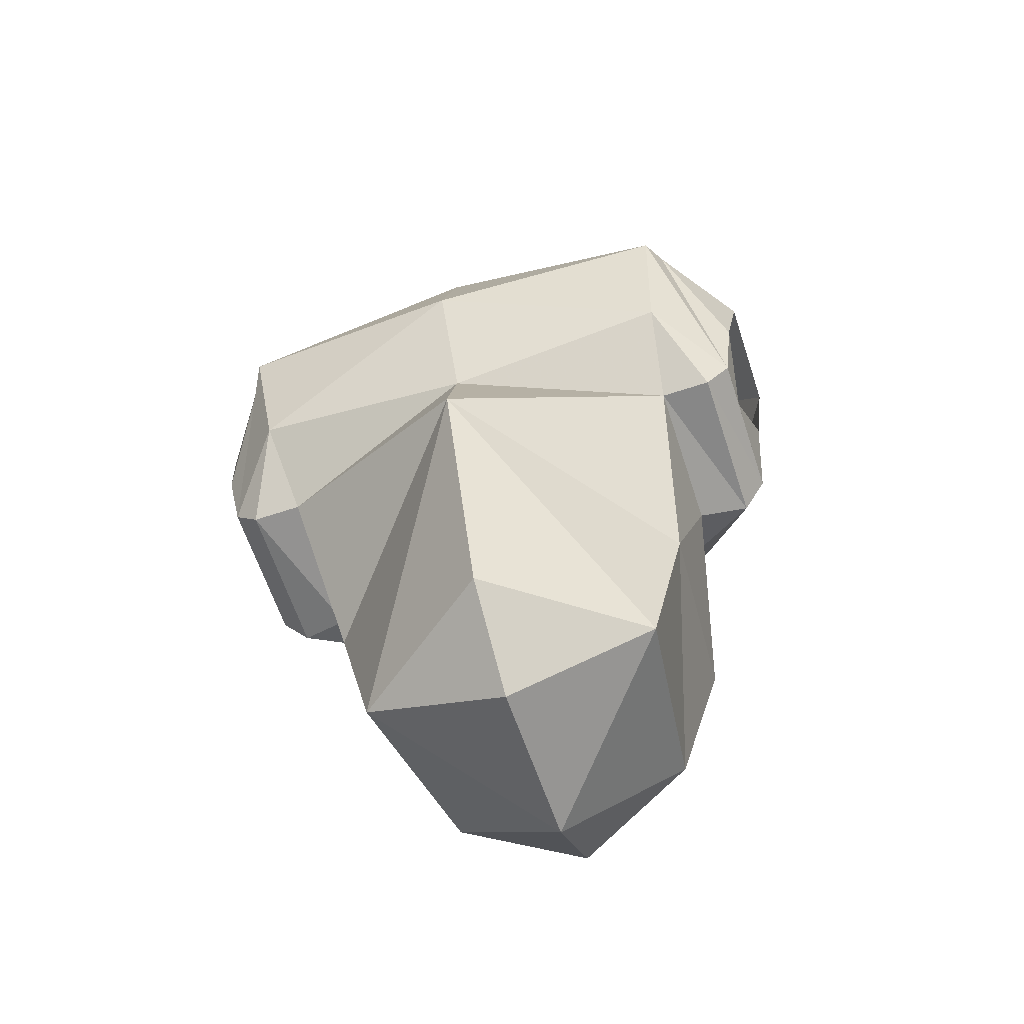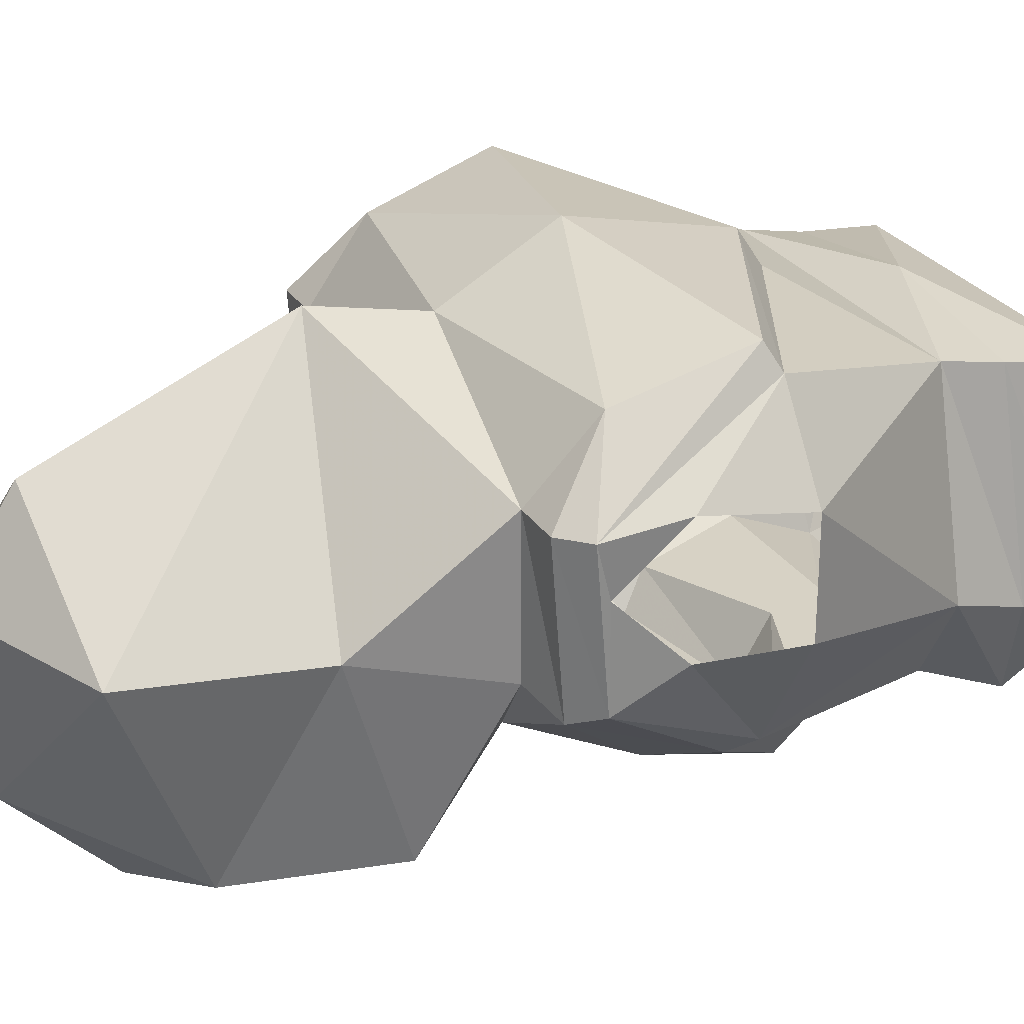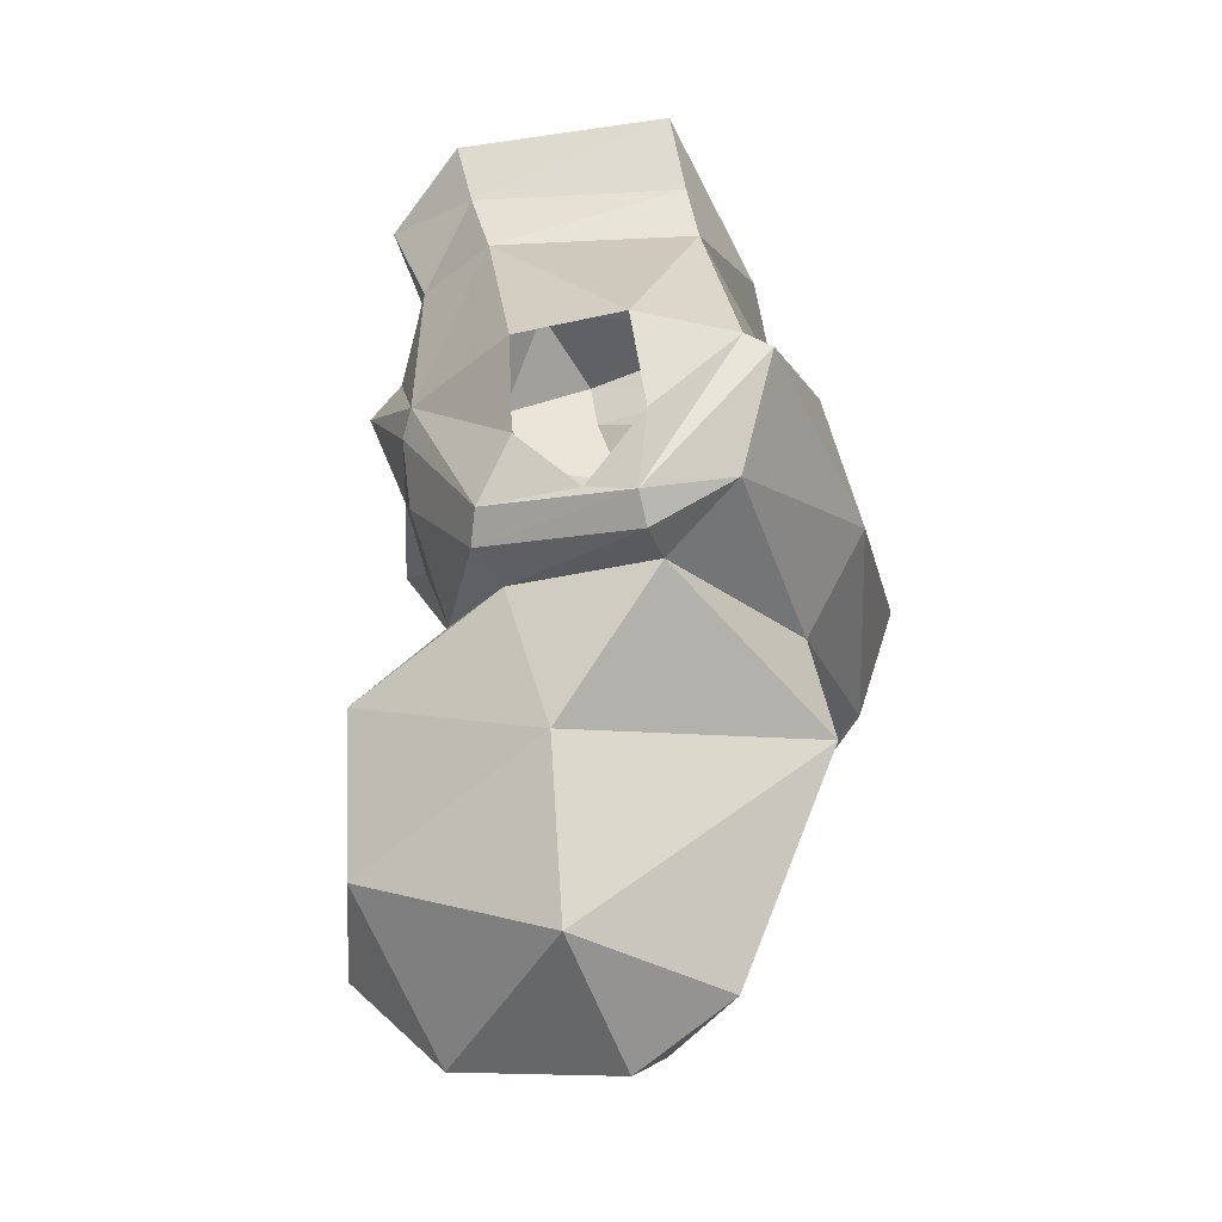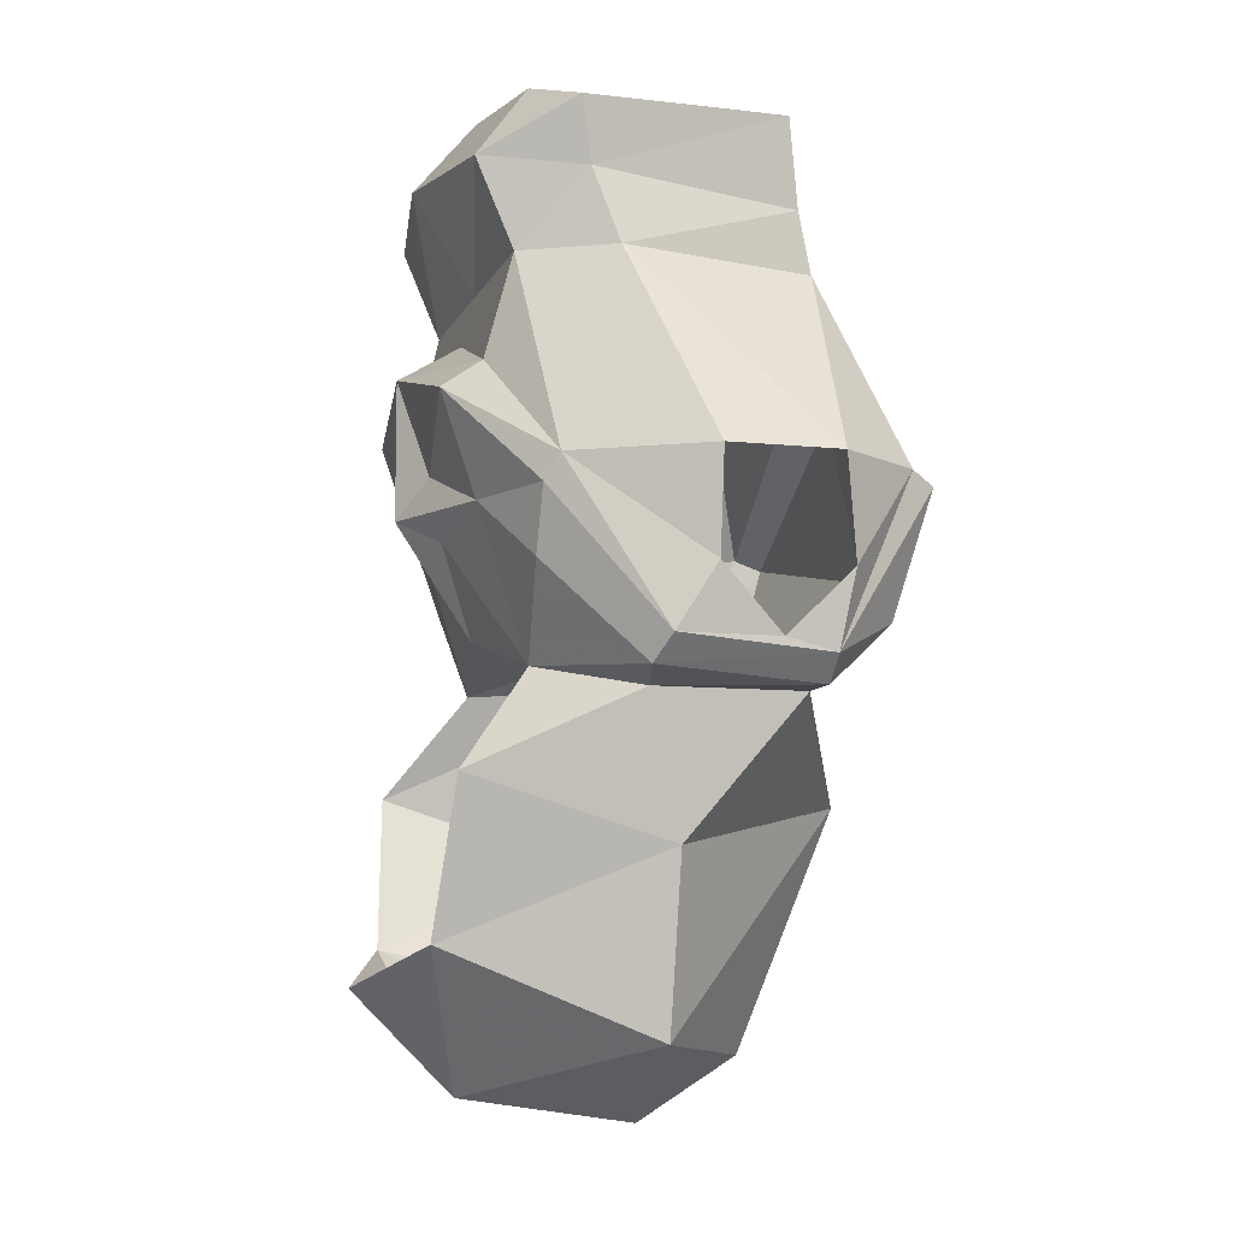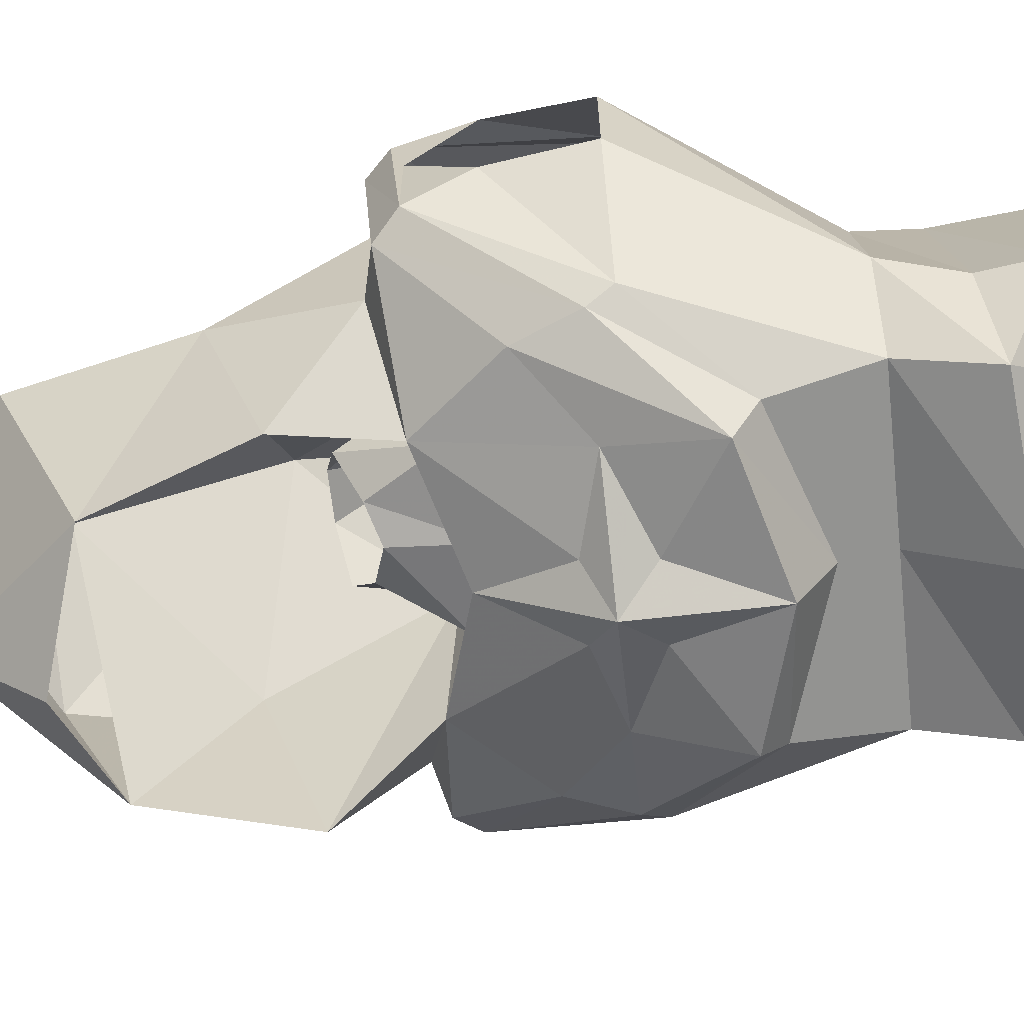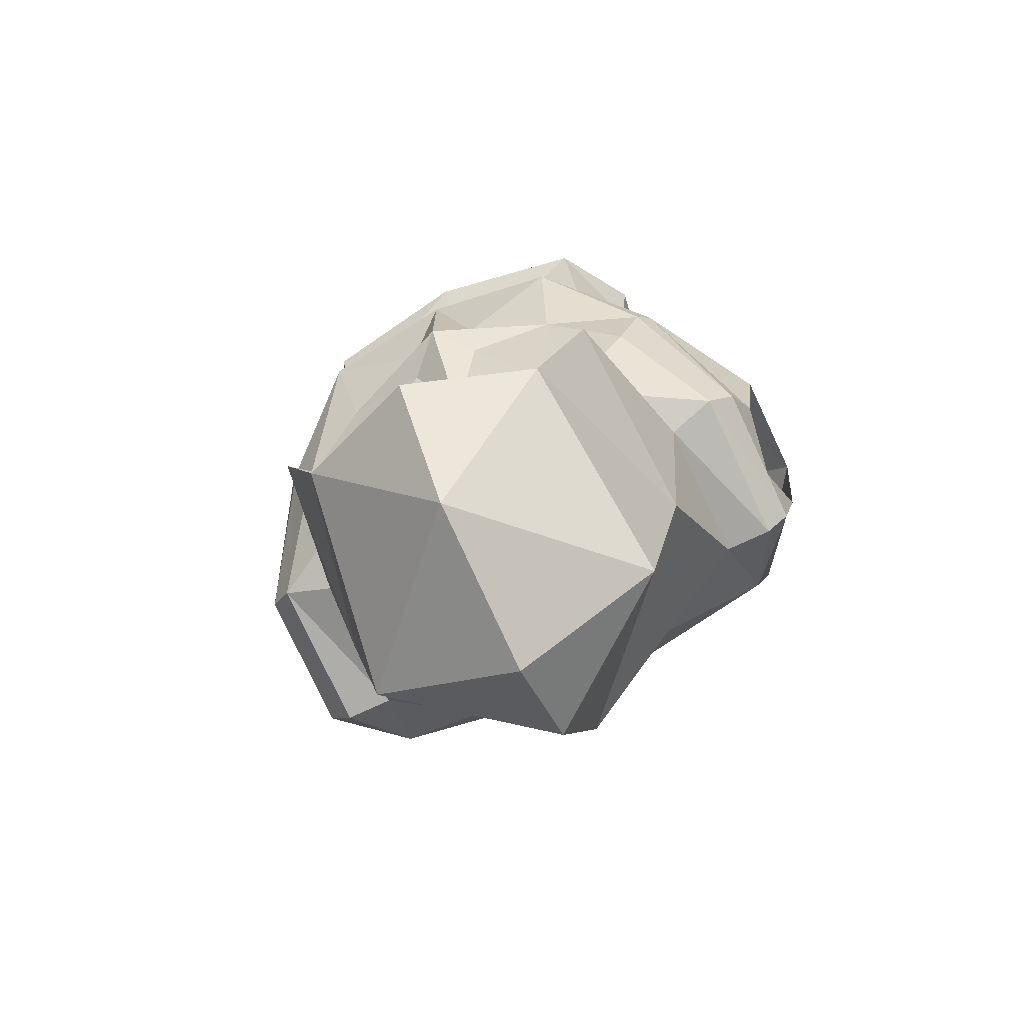
<metadata>
{"format":"obj","ext":"obj","renderer":"f3d","projection":"perspective","resolution":1024,"background":"white","views":[{"elev":-66.5,"azim":18.1,"up":"+Y"},{"elev":26.7,"azim":64.5,"up":"+Z"},{"elev":-31.8,"azim":-71.9,"up":"+Y"},{"elev":-8.7,"azim":-106.1,"up":"+Y"},{"elev":-65.0,"azim":96.5,"up":"+Z"},{"elev":-73.8,"azim":-154.7,"up":"+Y"}]}
</metadata>
<code>
v 0 -1.539 -0.1016
v 0 -1.555 0.007812
v -0.09375 -1.508 0
v -0.07812 -1.453 -0.1328
v 0 -1.477 -0.1641
v 0.07812 -1.453 -0.1328
v 0.09375 -1.508 0
v 0 -1.516 0.07031
v 0 -1.367 0.1328
v -0.1172 -1.398 0
v -0.1094 -1.359 -0.125
v -0.09375 -1.398 -0.007812
v 0 -1.492 0.03906
v 0 -1.375 0.09375
v 0.09375 -1.398 -0.007812
v 0.1094 -1.359 -0.125
v 0.1172 -1.398 0
v -0.0625 -1.289 0.03125
v -0.07812 -1.297 -0.07812
v -0.05469 -1.281 -0.03125
v -0.02344 -1.328 -0.02344
v -0.03906 -1.344 0.007812
v -0.01562 -1.352 0.03906
v 0 -1.289 0.08594
v -0.1328 -1.312 -0.02344
v -0.1328 -1.312 0.07031
v -0.1641 -1.312 0.07031
v -0.1641 -1.305 -0.03125
v 0 -1.297 0.1172
v -0.1406 -1.273 0.1172
v -0.1797 -1.297 0.07031
v -0.1797 -1.289 -0.02344
v -0.125 -1.242 -0.08594
v -0.07812 -1.203 -0.1094
v -0.02344 -1.219 -0.1172
v 0 -1.273 -0.09375
v 0 -1.266 -0.03906
v 0 -1.32 -0.03125
v 0 -1.117 -0.1406
v -0.08594 -1.141 -0.1328
v -0.09375 -1.125 -0.1094
v 0 -1.094 -0.1016
v 0.08594 -1.141 -0.1328
v 0.02344 -1.18 -0.125
v 0 -1.203 -0.1406
v -0.02344 -1.18 -0.125
v -0.1406 -1.203 -0.08594
v -0.1484 -1.188 -0.07812
v -0.1016 -1.062 -0.09375
v 0 -1.062 -0.09375
v 0.09375 -1.125 -0.1094
v 0.1406 -1.203 -0.08594
v 0.125 -1.242 -0.08594
v 0.07812 -1.203 -0.1094
v 0.02344 -1.219 -0.1172
v -0.1875 -1.25 0
v -0.1953 -1.188 0
v -0.1328 -1.062 -0.03906
v -0.125 -1.016 -0.05469
v -0.1016 -1.008 -0.1172
v 0 -1 -0.1328
v 0.1016 -1.062 -0.09375
v 0.1484 -1.188 -0.07812
v 0.1797 -1.289 -0.02344
v 0.1641 -1.305 -0.03125
v 0.07812 -1.297 -0.07812
v 0.05469 -1.281 -0.03125
v 0.02344 -1.328 -0.02344
v -0.1484 -1.195 0.1406
v -0.1562 -1.188 0.125
v -0.1875 -1.25 0.07812
v -0.1797 -1.289 0.03906
v 0 -1.227 0.1562
v 0 -1.125 0.1328
v 0 -1.109 0.1094
v -0.1016 -1.062 0.08594
v -0.1953 -1.188 0.07031
v -0.07031 -0.9531 -0.07812
v 0 -0.9531 -0.09375
v 0.1016 -1.008 -0.1172
v 0.1328 -1.062 -0.03906
v 0.1953 -1.188 0
v 0.1875 -1.25 0
v 0.1797 -1.289 0.03906
v 0.1797 -1.297 0.07031
v 0.1641 -1.312 0.07031
v 0.1328 -1.312 0.07031
v 0.1328 -1.312 -0.02344
v 0.0625 -1.289 0.03125
v 0.03906 -1.344 0.007812
v 0 -0.9531 0.03906
v -0.07031 -0.9531 0.04688
v -0.1094 -0.9688 0.07031
v 0 -0.9688 0.07031
v 0.07031 -0.9531 0.04688
v 0.1094 -0.9688 0.07031
v 0.07031 -0.9531 -0.07812
v 0.1328 -0.9766 -0.0625
v -0.1328 -0.9766 -0.0625
v -0.1016 -1.023 0.07812
v 0 -1.023 0.09375
v 0.1016 -1.023 0.07812
v 0.125 -1.016 -0.05469
v 0.1016 -1.062 0.08594
v 0.1953 -1.188 0.07031
v 0.1562 -1.188 0.125
v 0.1875 -1.25 0.07812
v 0.01562 -1.352 0.03906
v 0.1406 -1.273 0.1172
v 0.1484 -1.195 0.1406
f 1 2 3
f 1 3 4
f 1 4 5
f 1 5 6
f 1 6 7
f 1 7 2
f 2 7 8
f 2 8 3
f 3 8 9
f 3 9 10
f 3 10 4
f 4 10 11
f 6 16 17
f 6 17 7
f 7 17 9
f 7 9 8
f 25 10 26
f 25 19 11
f 25 11 10
f 26 10 9
f 26 9 29
f 66 88 16
f 88 87 17
f 88 17 16
f 9 17 87
f 9 87 29
f 4 11 12
f 4 12 13
f 13 12 14
f 13 14 15
f 13 15 6
f 6 15 16
f 18 11 19
f 18 19 20
f 18 24 14
f 18 14 12
f 18 12 11
f 19 36 20
f 20 36 37
f 36 66 37
f 37 66 67
f 66 16 89
f 66 89 67
f 15 14 89
f 15 89 16
f 89 14 24
f 18 20 21
f 18 21 22
f 18 22 23
f 18 23 24
f 20 37 38
f 20 38 21
f 37 67 68
f 37 68 38
f 67 89 90
f 67 90 68
f 89 24 108
f 89 108 90
f 23 108 24
f 25 26 27
f 25 27 28
f 25 28 19
f 26 29 30
f 26 30 27
f 28 33 19
f 19 33 34
f 19 34 35
f 19 35 36
f 49 58 59
f 49 59 60
f 49 60 50
f 50 60 61
f 50 61 62
f 53 65 66
f 53 66 54
f 54 66 55
f 55 66 36
f 30 29 73
f 61 80 62
f 62 80 81
f 65 86 87
f 65 87 88
f 65 88 66
f 80 103 81
f 81 103 104
f 104 101 76
f 101 100 76
f 76 100 58
f 58 100 59
f 29 87 109
f 29 109 73
f 87 86 109
f 101 104 102
f 102 104 103
f 27 30 31
f 27 31 28
f 28 31 32
f 28 32 33
f 39 43 44
f 39 46 40
f 40 46 34
f 40 34 47
f 43 52 53
f 43 53 54
f 43 54 44
f 33 32 47
f 33 47 34
f 52 64 65
f 52 65 53
f 30 69 31
f 30 73 69
f 69 73 74
f 60 78 79
f 60 79 61
f 61 79 80
f 64 85 86
f 64 86 65
f 91 92 93
f 91 93 94
f 91 94 95
f 95 94 96
f 95 96 97
f 97 96 98
f 97 98 80
f 97 80 79
f 92 78 99
f 92 99 93
f 93 99 59
f 93 59 100
f 93 100 101
f 93 101 94
f 94 101 96
f 96 101 102
f 96 102 98
f 98 102 103
f 98 103 80
f 60 99 78
f 99 60 59
f 73 109 110
f 73 110 74
f 109 86 85
f 109 85 110
f 39 40 41
f 39 41 42
f 39 42 43
f 40 47 48
f 40 48 41
f 42 51 43
f 43 51 52
f 32 48 47
f 51 63 52
f 52 63 64
f 31 69 70
f 69 74 75
f 69 75 70
f 74 110 106
f 74 106 75
f 110 85 106
f 39 44 45
f 39 45 46
f 44 54 45
f 45 54 55
f 45 55 36
f 45 36 35
f 45 35 34
f 45 34 46
f 41 48 49
f 41 49 50
f 41 50 42
f 42 50 51
f 48 32 56
f 48 56 57
f 48 57 58
f 48 58 49
f 50 62 51
f 51 62 63
f 31 70 71
f 31 71 72
f 31 72 32
f 32 72 56
f 70 75 76
f 70 76 77
f 70 77 71
f 62 81 63
f 63 81 82
f 63 82 83
f 63 83 64
f 64 83 84
f 64 84 85
f 81 104 105
f 81 105 82
f 77 76 58
f 77 58 57
f 104 76 75
f 104 75 106
f 104 106 105
f 105 106 107
f 107 106 85
f 107 85 84

</code>
